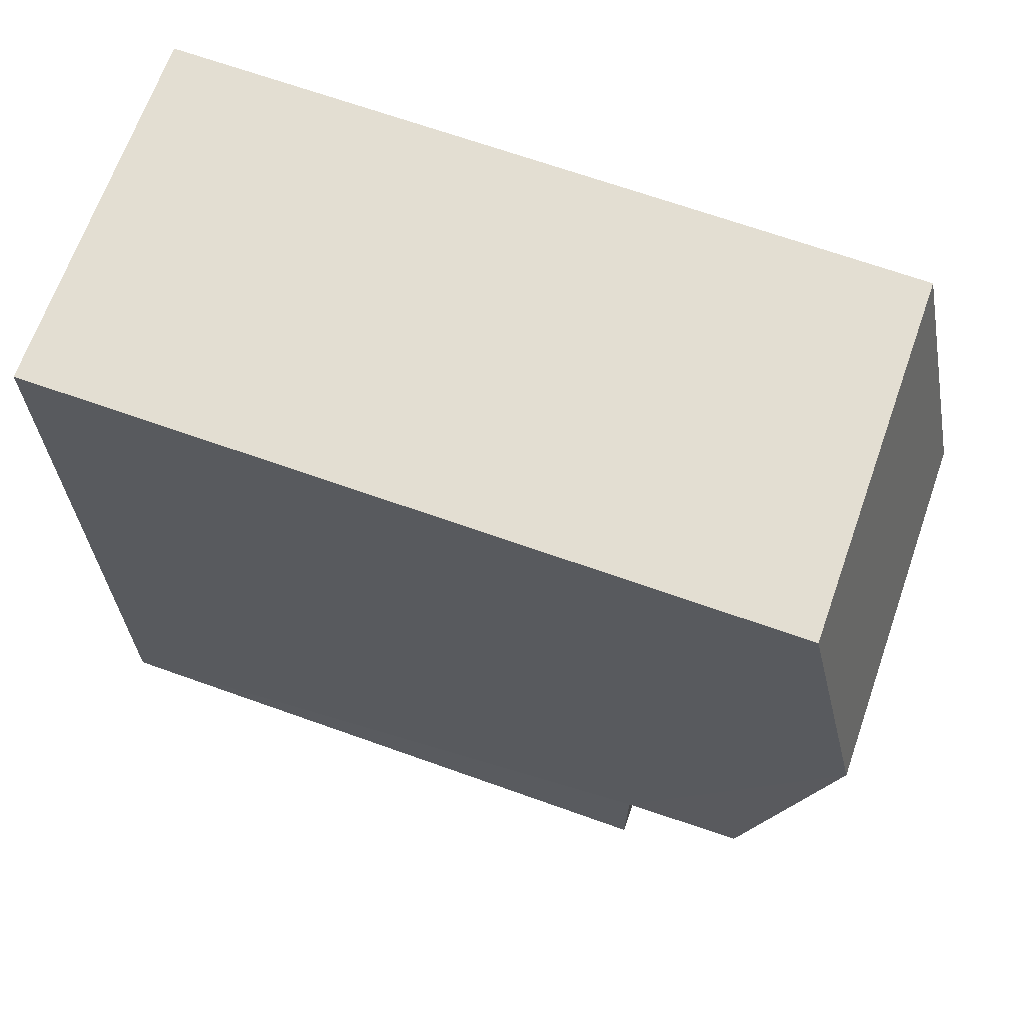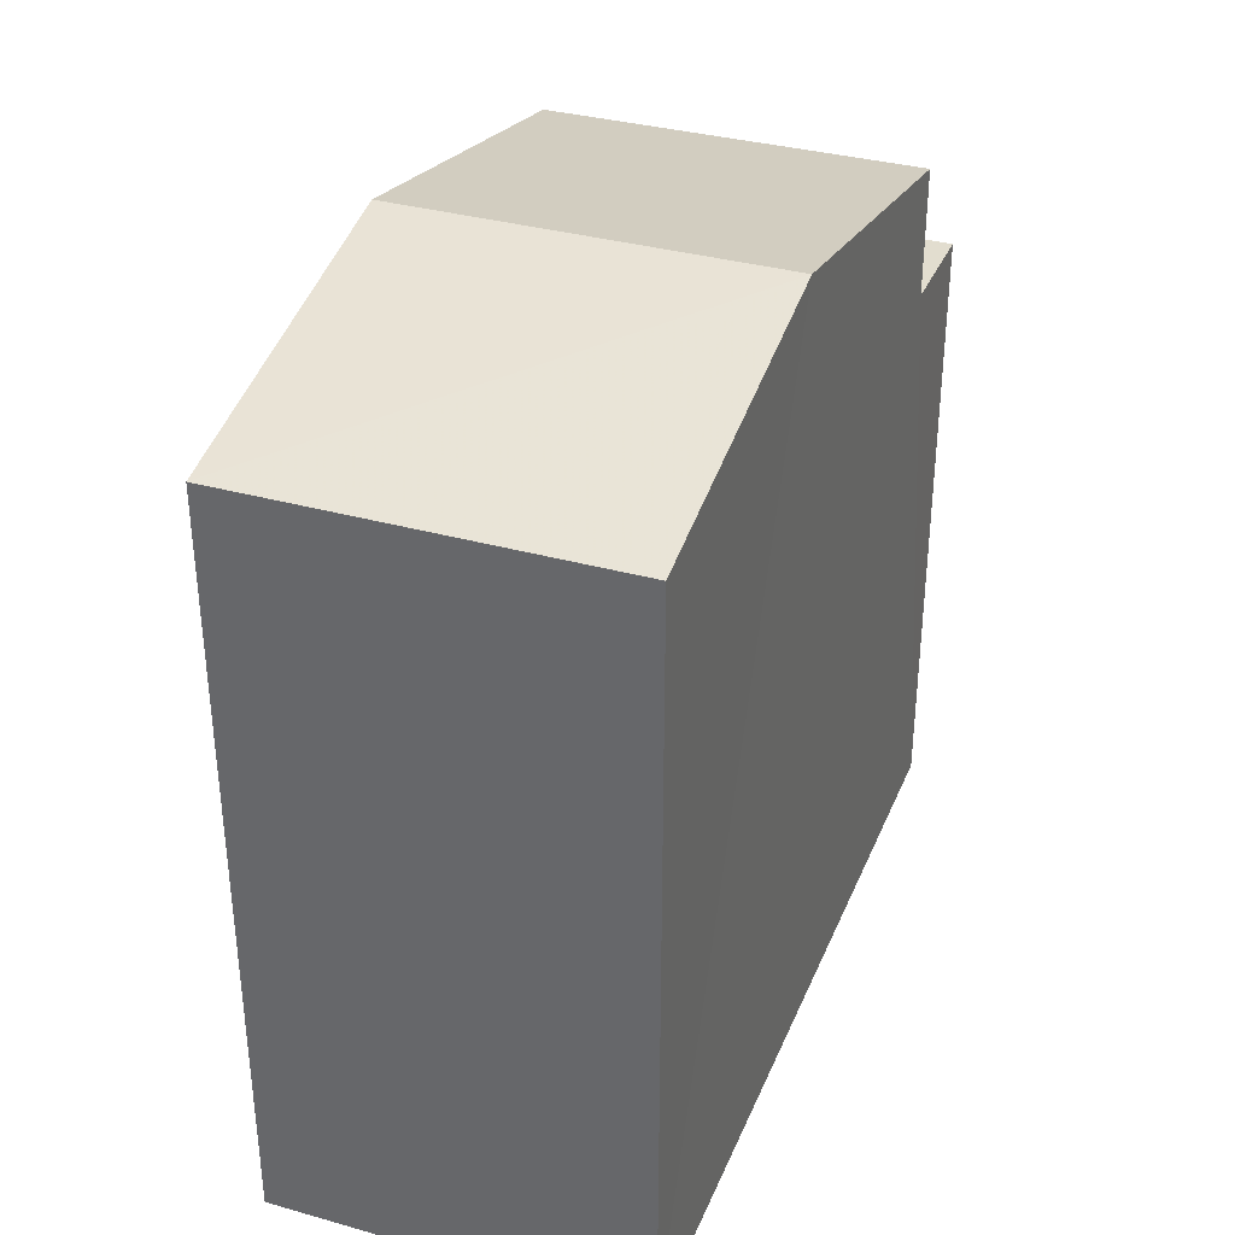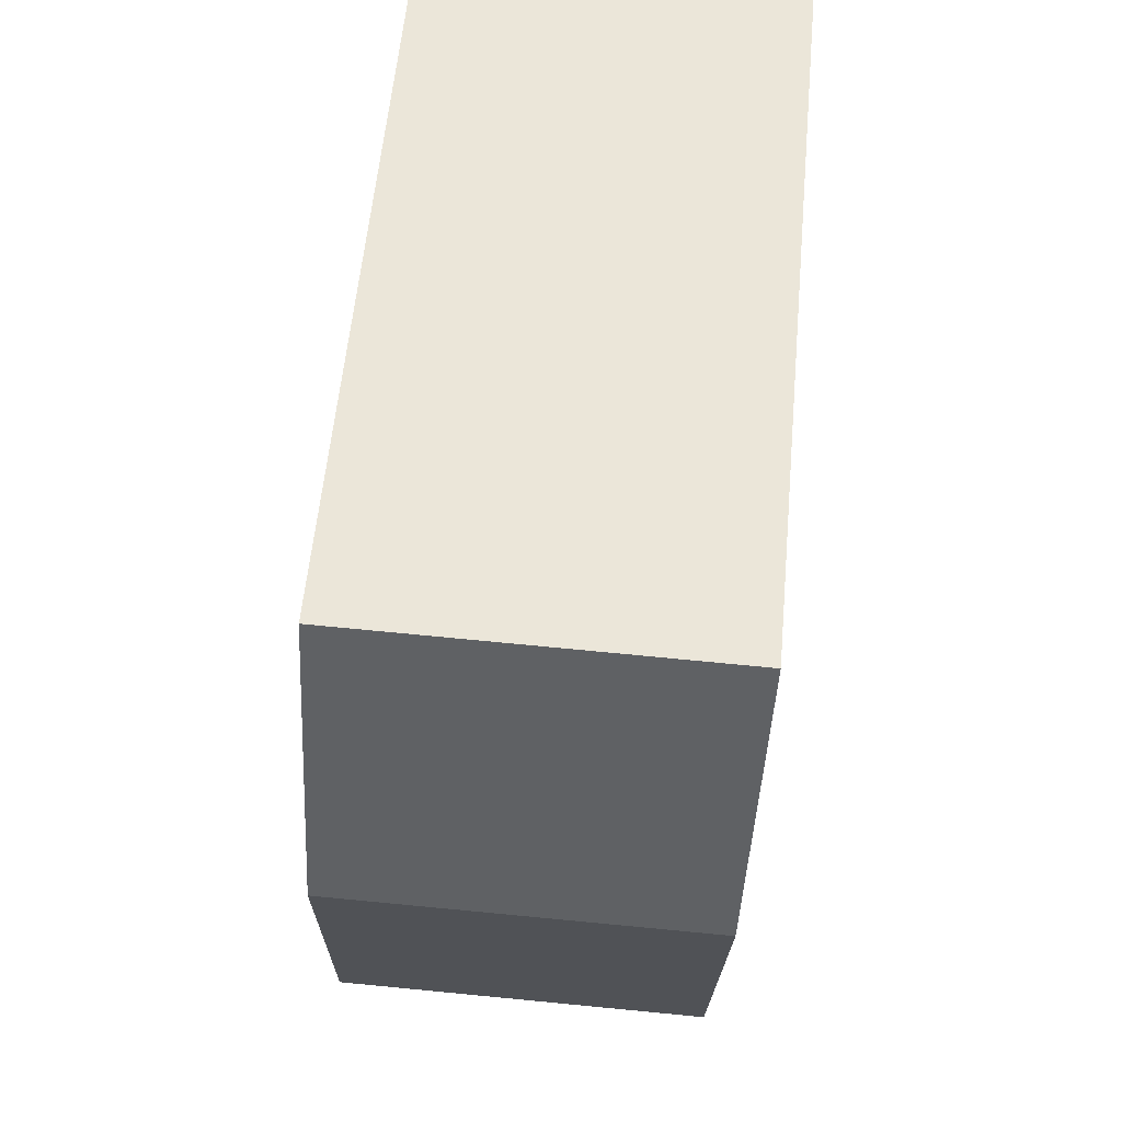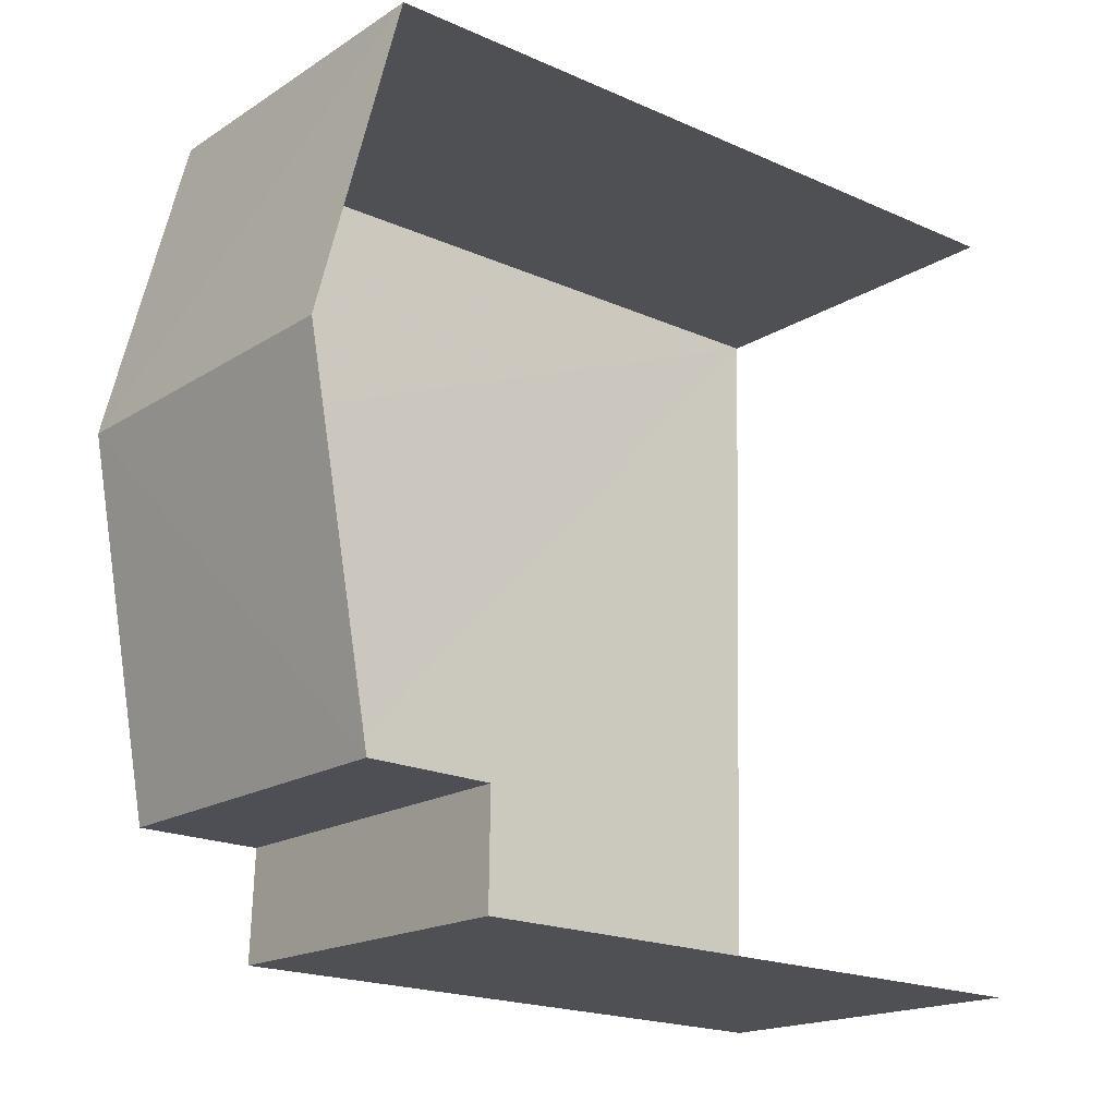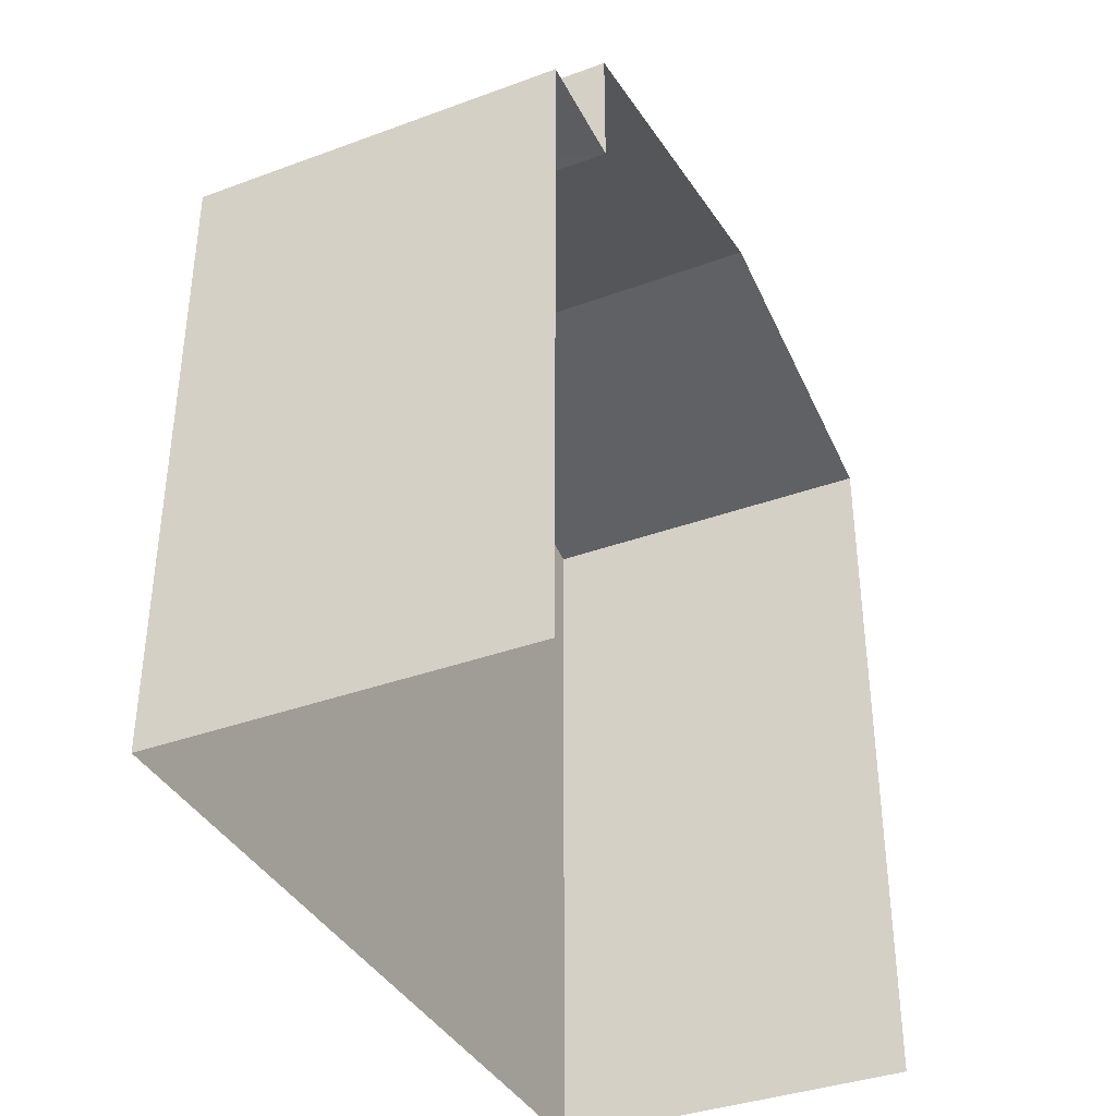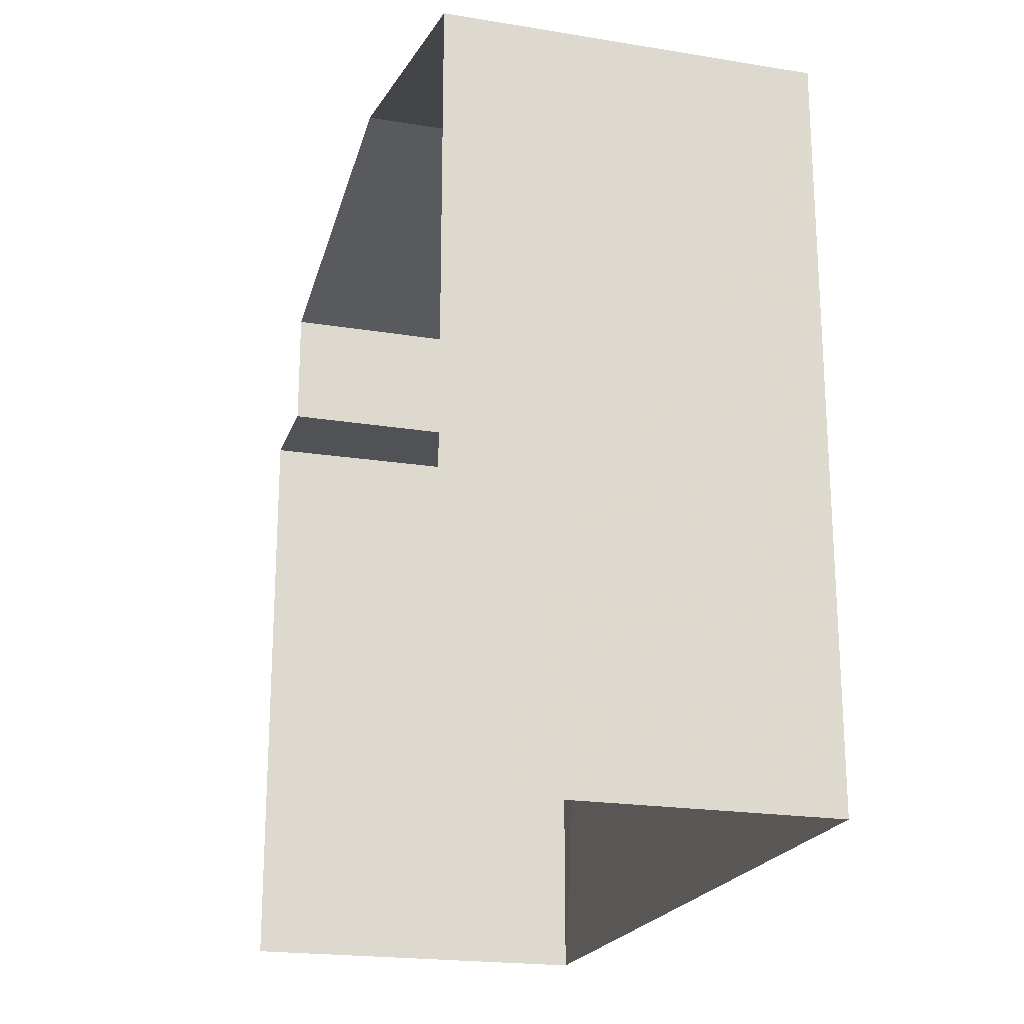
<metadata>
{"format":"obj","ext":"obj","renderer":"f3d","projection":"perspective","resolution":1024,"background":"white","views":[{"elev":69.5,"azim":-70.5,"up":"+Y"},{"elev":34.8,"azim":-161.4,"up":"+Z"},{"elev":57.2,"azim":5.1,"up":"+Y"},{"elev":-20.0,"azim":51.1,"up":"+Y"},{"elev":-37.4,"azim":23.3,"up":"+Z"},{"elev":-20.9,"azim":161.8,"up":"+Z"}]}
</metadata>
<code>
v -3.738e+05 -1.055e+05 19.92
v -3.738e+05 -1.055e+05 19.92
v -3.738e+05 -1.055e+05 19.92
v -3.738e+05 -1.055e+05 19.92
v -3.738e+05 -1.055e+05 29.77
v -3.738e+05 -1.055e+05 29.77
v -3.738e+05 -1.055e+05 30.76
v -3.738e+05 -1.055e+05 30.76
v -3.738e+05 -1.055e+05 28.12
v -3.738e+05 -1.055e+05 28.12
v -3.738e+05 -1.055e+05 28.12
v -3.738e+05 -1.055e+05 28.12
v -3.738e+05 -1.055e+05 29.77
v -3.738e+05 -1.055e+05 29.77
f 1 2 3
f 4 1 3
f 5 8 3
f 8 13 9
f 3 9 4
f 4 9 11
f 3 8 9
f 5 6 7
f 8 5 7
f 9 10 11
f 9 12 10
f 7 13 8
f 7 14 13
f 9 13 14
f 12 9 14
f 10 1 4
f 11 10 4
f 6 3 2
f 6 5 3
f 6 2 7
f 14 7 12
f 12 2 1
f 12 1 10
f 7 2 12

</code>
